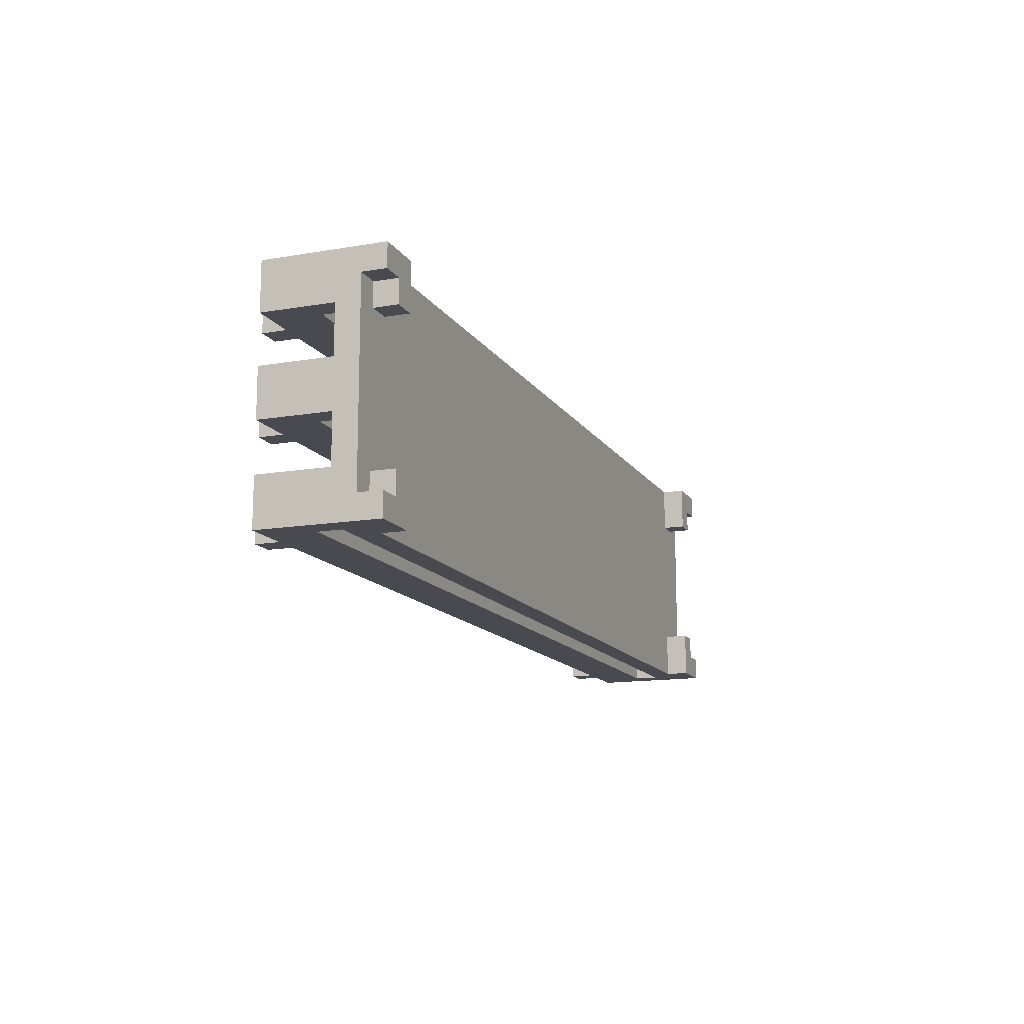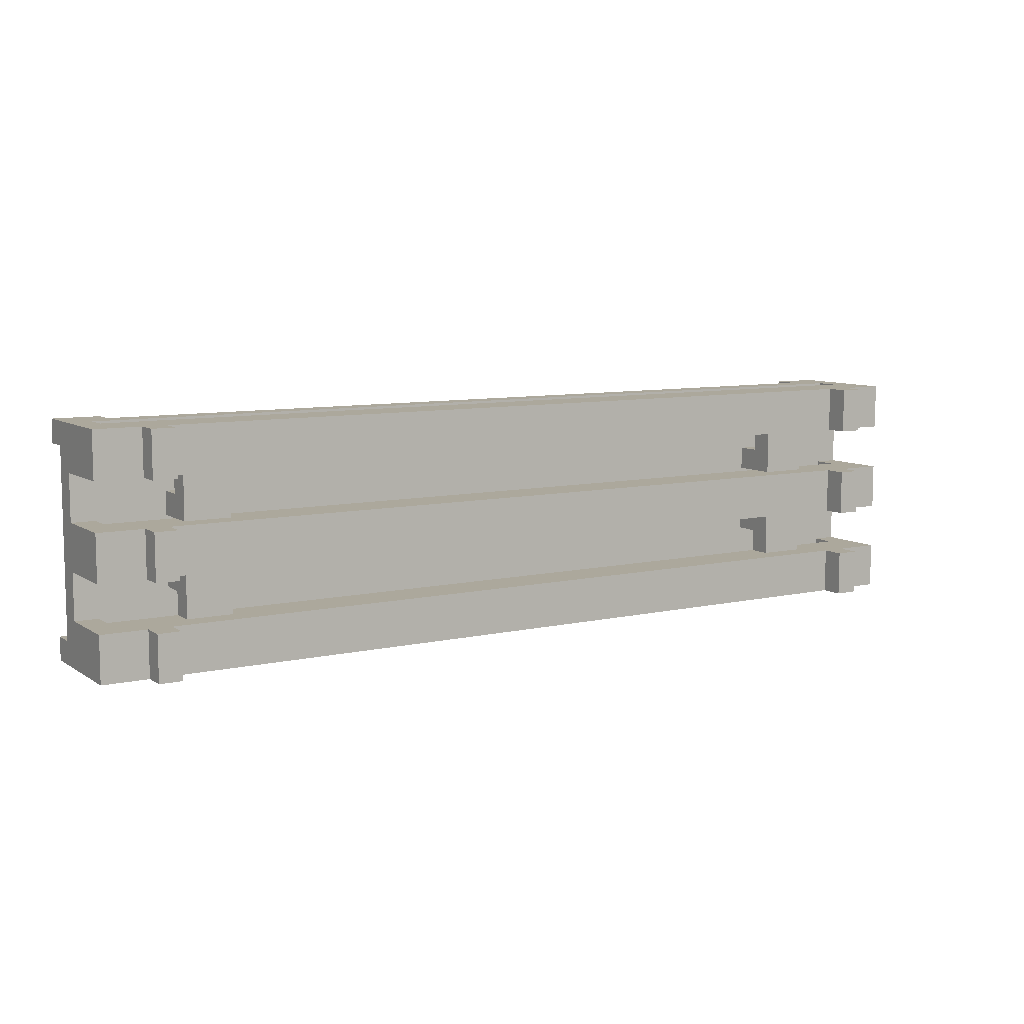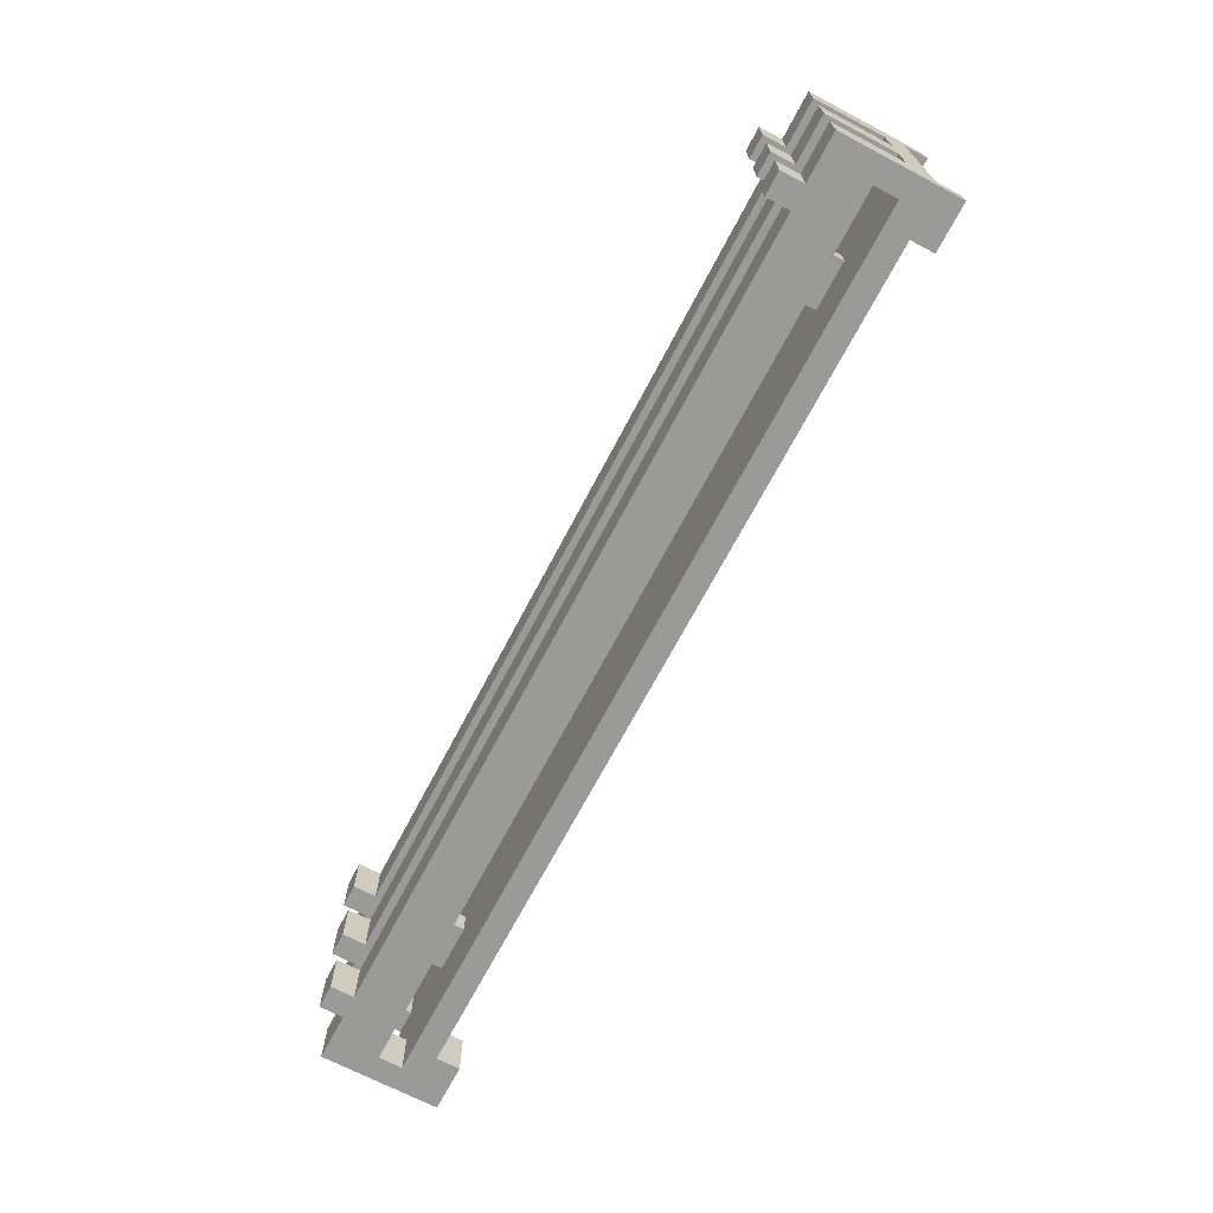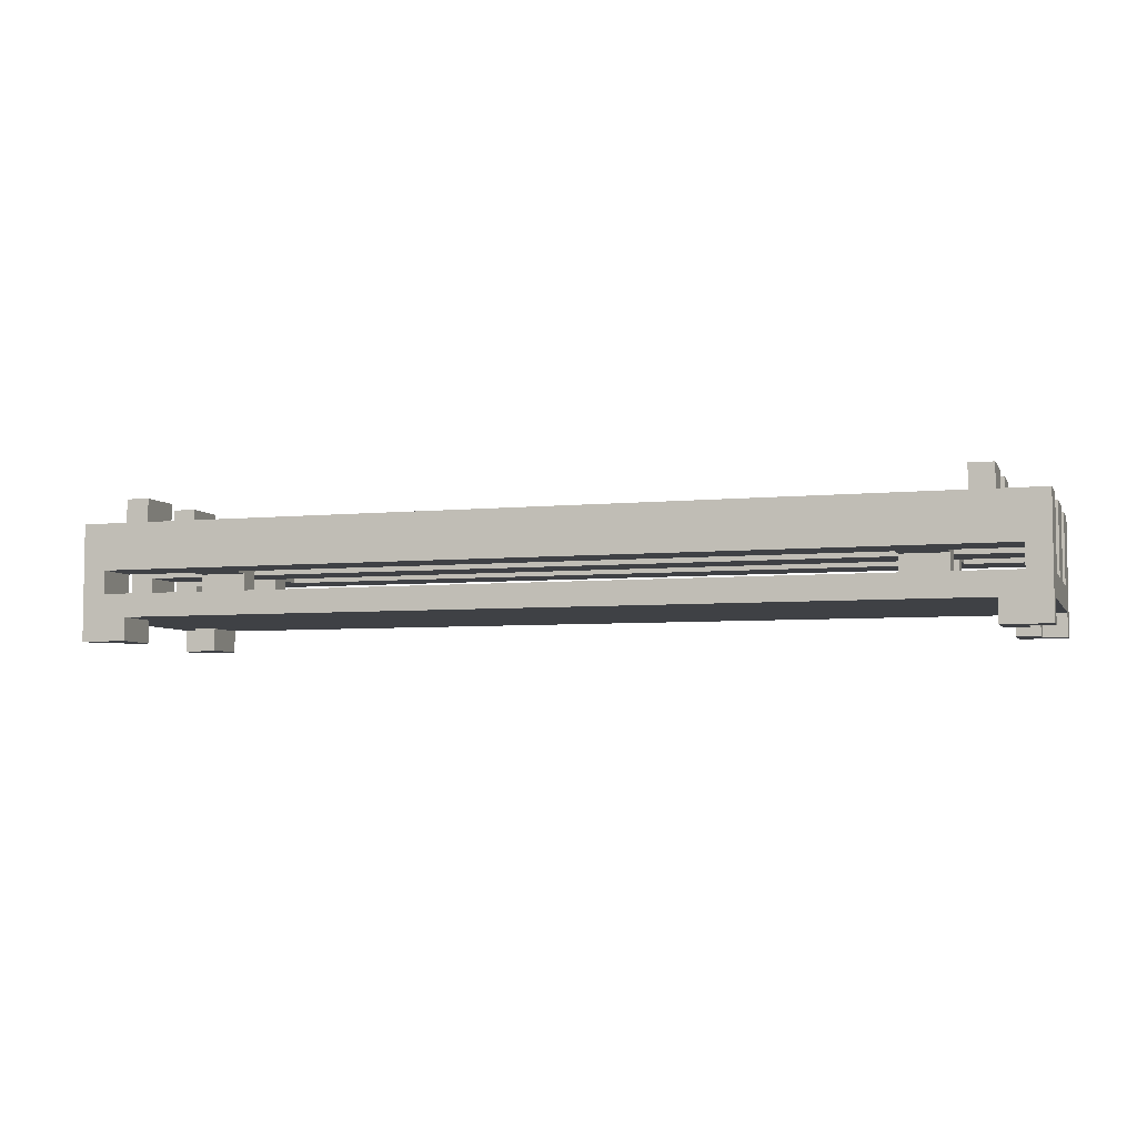
<metadata>
{"format":"obj","ext":"obj","renderer":"f3d","projection":"perspective","resolution":1024,"background":"white","views":[{"elev":-13.6,"azim":-69.0,"up":"+Z"},{"elev":8.5,"azim":148.4,"up":"+Z"},{"elev":-69.2,"azim":-117.7,"up":"+Z"},{"elev":-5.4,"azim":17.4,"up":"+Y"}]}
</metadata>
<code>
g banklower
v -20 8 5
v -20 8 4
v -20 8 -4
v -20 8 -5
v -20 9 4
v -20 9 -4
v -20 10 3
v -20 10 1
v -20 10 -1
v -20 10 -3
v -20 13 5
v -20 13 3
v -20 13 1
v -20 13 -1
v -20 13 -3
v -20 13 -5
v -19 8 4
v -19 8 3
v -19 8 -3
v -19 8 -4
v -19 9 4
v -19 9 3
v -19 9 -3
v -19 9 -4
v -18 13 5
v -18 13 3
v -18 13 1
v -18 13 -1
v -18 13 -3
v -18 13 -5
v -18 14 5
v -18 14 3
v -18 14 1
v -18 14 -1
v -18 14 -3
v -18 14 -5
v -16 10 2
v -16 10 1
v -16 10 -1
v -16 10 -2
v -16 11 3
v -16 11 2
v -16 11 1
v -16 11 -1
v -16 11 -2
v -16 11 -3
v -16 12 3
v -16 12 1
v -16 12 -1
v -16 12 -3
v 14 10 2
v 14 10 1
v 14 10 -1
v 14 10 -2
v 14 11 3
v 14 11 2
v 14 11 1
v 14 11 -1
v 14 11 -2
v 14 11 -3
v 14 12 3
v 14 12 1
v 14 12 -1
v 14 12 -3
v 17 13 5
v 17 13 3
v 17 13 1
v 17 13 -1
v 17 13 -3
v 17 13 -5
v 17 14 5
v 17 14 3
v 17 14 1
v 17 14 -1
v 17 14 -3
v 17 14 -5
v 18 8 5
v 18 8 3
v 18 8 -3
v 18 8 -5
v 18 9 5
v 18 9 3
v 18 9 -3
v 18 9 -5
v 19 10 5
v 19 10 3
v 19 10 1
v 19 10 -1
v 19 10 -3
v 19 10 -5
v 19 11 5
v 19 11 3
v 19 11 1
v 19 11 -1
v 19 11 -3
v 19 11 -5
v -19 10 5
v -19 10 3
v -19 10 1
v -19 10 -1
v -19 10 -3
v -19 10 -5
v -19 11 5
v -19 11 3
v -19 11 1
v -19 11 -1
v -19 11 -3
v -19 11 -5
v -18 8 5
v -18 8 3
v -18 8 -3
v -18 8 -5
v -18 9 5
v -18 9 3
v -18 9 -3
v -18 9 -5
v -17 13 5
v -17 13 3
v -17 13 1
v -17 13 -1
v -17 13 -3
v -17 13 -5
v -17 14 5
v -17 14 3
v -17 14 1
v -17 14 -1
v -17 14 -3
v -17 14 -5
v -14 10 2
v -14 10 1
v -14 10 -1
v -14 10 -2
v -14 11 3
v -14 11 2
v -14 11 1
v -14 11 -1
v -14 11 -2
v -14 11 -3
v -14 12 3
v -14 12 1
v -14 12 -1
v -14 12 -3
v 16 10 2
v 16 10 1
v 16 10 -1
v 16 10 -2
v 16 11 3
v 16 11 2
v 16 11 1
v 16 11 -1
v 16 11 -2
v 16 11 -3
v 16 12 3
v 16 12 1
v 16 12 -1
v 16 12 -3
v 18 13 5
v 18 13 3
v 18 13 1
v 18 13 -1
v 18 13 -3
v 18 13 -5
v 18 14 5
v 18 14 3
v 18 14 1
v 18 14 -1
v 18 14 -3
v 18 14 -5
v 19 8 4
v 19 8 3
v 19 8 -3
v 19 8 -4
v 19 9 4
v 19 9 3
v 19 9 -3
v 19 9 -4
v 20 8 5
v 20 8 4
v 20 8 -4
v 20 8 -5
v 20 9 4
v 20 9 -4
v 20 10 3
v 20 10 1
v 20 10 -1
v 20 10 -3
v 20 13 5
v 20 13 3
v 20 13 1
v 20 13 -1
v 20 13 -3
v 20 13 -5
v -20 8 5
v -20 13 5
v -19 10 5
v -19 11 5
v -18 8 5
v -18 9 5
v -18 13 5
v -18 14 5
v -17 13 5
v -17 14 5
v 17 13 5
v 17 14 5
v 18 8 5
v 18 9 5
v 18 13 5
v 18 14 5
v 19 10 5
v 19 11 5
v 20 8 5
v 20 13 5
v -16 10 2
v -16 11 2
v -14 10 2
v -14 11 2
v 14 10 2
v 14 11 2
v 16 10 2
v 16 11 2
v -20 10 1
v -20 13 1
v -19 10 1
v -19 11 1
v -18 13 1
v -18 14 1
v -17 13 1
v -17 14 1
v -16 11 1
v -16 12 1
v -14 11 1
v -14 12 1
v 14 11 1
v 14 12 1
v 16 11 1
v 16 12 1
v 17 13 1
v 17 14 1
v 18 13 1
v 18 14 1
v 19 10 1
v 19 11 1
v 20 10 1
v 20 13 1
v -16 10 -1
v -16 11 -1
v -14 10 -1
v -14 11 -1
v 14 10 -1
v 14 11 -1
v 16 10 -1
v 16 11 -1
v -20 10 -3
v -20 13 -3
v -19 8 -3
v -19 9 -3
v -19 10 -3
v -19 11 -3
v -18 8 -3
v -18 9 -3
v -18 13 -3
v -18 14 -3
v -17 13 -3
v -17 14 -3
v -16 11 -3
v -16 12 -3
v -14 11 -3
v -14 12 -3
v 14 11 -3
v 14 12 -3
v 16 11 -3
v 16 12 -3
v 17 13 -3
v 17 14 -3
v 18 8 -3
v 18 9 -3
v 18 13 -3
v 18 14 -3
v 19 8 -3
v 19 9 -3
v 19 10 -3
v 19 11 -3
v 20 10 -3
v 20 13 -3
v -20 8 -4
v -20 9 -4
v -19 8 -4
v -19 9 -4
v 19 8 -4
v 19 9 -4
v 20 8 -4
v 20 9 -4
v -20 8 4
v -20 9 4
v -19 8 4
v -19 9 4
v 19 8 4
v 19 9 4
v 20 8 4
v 20 9 4
v -20 10 3
v -20 13 3
v -19 8 3
v -19 9 3
v -19 10 3
v -19 11 3
v -18 8 3
v -18 9 3
v -18 13 3
v -18 14 3
v -17 13 3
v -17 14 3
v -16 11 3
v -16 12 3
v -14 11 3
v -14 12 3
v 14 11 3
v 14 12 3
v 16 11 3
v 16 12 3
v 17 13 3
v 17 14 3
v 18 8 3
v 18 9 3
v 18 13 3
v 18 14 3
v 19 8 3
v 19 9 3
v 19 10 3
v 19 11 3
v 20 10 3
v 20 13 3
v -16 10 1
v -16 11 1
v -14 10 1
v -14 11 1
v 14 10 1
v 14 11 1
v 16 10 1
v 16 11 1
v -20 10 -1
v -20 13 -1
v -19 10 -1
v -19 11 -1
v -18 13 -1
v -18 14 -1
v -17 13 -1
v -17 14 -1
v -16 11 -1
v -16 12 -1
v -14 11 -1
v -14 12 -1
v 14 11 -1
v 14 12 -1
v 16 11 -1
v 16 12 -1
v 17 13 -1
v 17 14 -1
v 18 13 -1
v 18 14 -1
v 19 10 -1
v 19 11 -1
v 20 10 -1
v 20 13 -1
v -16 10 -2
v -16 11 -2
v -14 10 -2
v -14 11 -2
v 14 10 -2
v 14 11 -2
v 16 10 -2
v 16 11 -2
v -20 8 -5
v -20 13 -5
v -19 10 -5
v -19 11 -5
v -18 8 -5
v -18 9 -5
v -18 13 -5
v -18 14 -5
v -17 13 -5
v -17 14 -5
v 17 13 -5
v 17 14 -5
v 18 8 -5
v 18 9 -5
v 18 13 -5
v 18 14 -5
v 19 10 -5
v 19 11 -5
v 20 8 -5
v 20 13 -5
v -20 8 5
v -18 8 5
v 18 8 5
v 20 8 5
v -20 8 4
v -19 8 4
v 19 8 4
v 20 8 4
v -19 8 3
v -18 8 3
v 18 8 3
v 19 8 3
v -19 8 -3
v -18 8 -3
v 18 8 -3
v 19 8 -3
v -20 8 -4
v -19 8 -4
v 19 8 -4
v 20 8 -4
v -20 8 -5
v -18 8 -5
v 18 8 -5
v 20 8 -5
v -18 9 5
v 18 9 5
v -20 9 4
v -19 9 4
v 19 9 4
v 20 9 4
v -19 9 3
v -18 9 3
v 18 9 3
v 19 9 3
v -19 9 -3
v -18 9 -3
v 18 9 -3
v 19 9 -3
v -20 9 -4
v -19 9 -4
v 19 9 -4
v 20 9 -4
v -18 9 -5
v 18 9 -5
v -19 11 5
v 19 11 5
v -19 11 3
v -16 11 3
v -14 11 3
v 14 11 3
v 16 11 3
v 19 11 3
v -16 11 2
v -14 11 2
v 14 11 2
v 16 11 2
v -19 11 1
v -16 11 1
v -14 11 1
v 14 11 1
v 16 11 1
v 19 11 1
v -19 11 -1
v -16 11 -1
v -14 11 -1
v 14 11 -1
v 16 11 -1
v 19 11 -1
v -16 11 -2
v -14 11 -2
v 14 11 -2
v 16 11 -2
v -19 11 -3
v -16 11 -3
v -14 11 -3
v 14 11 -3
v 16 11 -3
v 19 11 -3
v -19 11 -5
v 19 11 -5
v -19 10 5
v 19 10 5
v -20 10 3
v -19 10 3
v 19 10 3
v 20 10 3
v -16 10 2
v -14 10 2
v 14 10 2
v 16 10 2
v -20 10 1
v -19 10 1
v -16 10 1
v -14 10 1
v 14 10 1
v 16 10 1
v 19 10 1
v 20 10 1
v -20 10 -1
v -19 10 -1
v -16 10 -1
v -14 10 -1
v 14 10 -1
v 16 10 -1
v 19 10 -1
v 20 10 -1
v -16 10 -2
v -14 10 -2
v 14 10 -2
v 16 10 -2
v -20 10 -3
v -19 10 -3
v 19 10 -3
v 20 10 -3
v -19 10 -5
v 19 10 -5
v -16 12 3
v -14 12 3
v 14 12 3
v 16 12 3
v -16 12 1
v -14 12 1
v 14 12 1
v 16 12 1
v -16 12 -1
v -14 12 -1
v 14 12 -1
v 16 12 -1
v -16 12 -3
v -14 12 -3
v 14 12 -3
v 16 12 -3
v -20 13 5
v -18 13 5
v -17 13 5
v 17 13 5
v 18 13 5
v 20 13 5
v -20 13 3
v -18 13 3
v -17 13 3
v 17 13 3
v 18 13 3
v 20 13 3
v -20 13 1
v -18 13 1
v -17 13 1
v 17 13 1
v 18 13 1
v 20 13 1
v -20 13 -1
v -18 13 -1
v -17 13 -1
v 17 13 -1
v 18 13 -1
v 20 13 -1
v -20 13 -3
v -18 13 -3
v -17 13 -3
v 17 13 -3
v 18 13 -3
v 20 13 -3
v -20 13 -5
v -18 13 -5
v -17 13 -5
v 17 13 -5
v 18 13 -5
v 20 13 -5
v -18 14 5
v -17 14 5
v 17 14 5
v 18 14 5
v -18 14 3
v -17 14 3
v 17 14 3
v 18 14 3
v -18 14 1
v -17 14 1
v 17 14 1
v 18 14 1
v -18 14 -1
v -17 14 -1
v 17 14 -1
v 18 14 -1
v -18 14 -3
v -17 14 -3
v 17 14 -3
v 18 14 -3
v -18 14 -5
v -17 14 -5
v 17 14 -5
v 18 14 -5
f 5 2 1
f 6 4 3
f 7 6 5
f 8 6 7
f 9 6 8
f 10 6 9
f 11 5 1
f 11 7 5
f 12 7 11
f 13 9 8
f 14 9 13
f 15 6 10
f 16 4 6
f 16 6 15
f 21 18 17
f 22 18 21
f 23 20 19
f 24 20 23
f 31 26 25
f 32 26 31
f 33 28 27
f 34 28 33
f 35 30 29
f 36 30 35
f 42 38 37
f 43 38 42
f 44 40 39
f 45 40 44
f 47 43 42
f 47 42 41
f 48 43 47
f 49 46 45
f 49 45 44
f 50 46 49
f 56 52 51
f 57 52 56
f 58 54 53
f 59 54 58
f 61 57 56
f 61 56 55
f 62 57 61
f 63 60 59
f 63 59 58
f 64 60 63
f 71 66 65
f 72 66 71
f 73 68 67
f 74 68 73
f 75 70 69
f 76 70 75
f 81 78 77
f 82 78 81
f 83 80 79
f 84 80 83
f 91 86 85
f 92 86 91
f 93 88 87
f 94 88 93
f 95 90 89
f 96 90 95
f 97 98 103
f 103 98 104
f 99 100 105
f 105 100 106
f 101 102 107
f 107 102 108
f 109 110 113
f 113 110 114
f 111 112 115
f 115 112 116
f 117 118 123
f 123 118 124
f 119 120 125
f 125 120 126
f 121 122 127
f 127 122 128
f 129 130 134
f 134 130 135
f 131 132 136
f 136 132 137
f 134 135 139
f 133 134 139
f 139 135 140
f 137 138 141
f 136 137 141
f 141 138 142
f 143 144 148
f 148 144 149
f 145 146 150
f 150 146 151
f 148 149 153
f 147 148 153
f 153 149 154
f 151 152 155
f 150 151 155
f 155 152 156
f 157 158 163
f 163 158 164
f 159 160 165
f 165 160 166
f 161 162 167
f 167 162 168
f 169 170 173
f 173 170 174
f 171 172 175
f 175 172 176
f 177 178 181
f 179 180 182
f 181 182 183
f 183 182 184
f 184 182 185
f 185 182 186
f 177 181 187
f 181 183 187
f 187 183 188
f 184 185 189
f 189 185 190
f 186 182 191
f 182 180 192
f 191 182 192
f 195 194 193
f 196 194 195
f 197 195 193
f 198 195 197
f 199 194 196
f 201 200 199
f 201 199 196
f 202 200 201
f 203 201 196
f 206 195 198
f 207 204 203
f 207 203 196
f 208 204 207
f 209 206 205
f 209 195 206
f 210 207 196
f 211 209 205
f 211 210 209
f 212 207 210
f 212 210 211
f 215 214 213
f 216 214 215
f 219 218 217
f 220 218 219
f 223 222 221
f 224 222 223
f 225 222 224
f 227 225 224
f 227 226 225
f 228 226 227
f 229 227 224
f 230 227 229
f 232 227 230
f 233 232 231
f 234 227 232
f 234 232 233
f 236 227 234
f 237 227 236
f 237 236 235
f 239 237 235
f 239 238 237
f 240 238 239
f 242 239 235
f 243 242 241
f 244 239 242
f 244 242 243
f 247 246 245
f 248 246 247
f 251 250 249
f 252 250 251
f 257 254 253
f 258 254 257
f 259 256 255
f 260 256 259
f 261 254 258
f 263 262 261
f 263 261 258
f 264 262 263
f 265 263 258
f 266 263 265
f 268 263 266
f 269 268 267
f 270 263 268
f 270 268 269
f 272 263 270
f 273 263 272
f 273 272 271
f 277 273 271
f 277 274 273
f 278 274 277
f 279 276 275
f 280 276 279
f 282 277 271
f 283 282 281
f 284 277 282
f 284 282 283
f 287 286 285
f 288 286 287
f 291 290 289
f 292 290 291
f 293 294 295
f 295 294 296
f 297 298 299
f 299 298 300
f 301 302 305
f 305 302 306
f 303 304 307
f 307 304 308
f 306 302 309
f 309 310 311
f 306 309 311
f 311 310 312
f 306 311 313
f 313 311 314
f 314 311 316
f 315 316 317
f 316 311 318
f 317 316 318
f 318 311 320
f 320 311 321
f 319 320 321
f 319 321 325
f 321 322 325
f 325 322 326
f 323 324 327
f 327 324 328
f 319 325 330
f 329 330 331
f 330 325 332
f 331 330 332
f 333 334 335
f 335 334 336
f 337 338 339
f 339 338 340
f 341 342 343
f 343 342 344
f 344 342 345
f 344 345 347
f 345 346 347
f 347 346 348
f 344 347 349
f 349 347 350
f 350 347 352
f 351 352 353
f 352 347 354
f 353 352 354
f 354 347 356
f 356 347 357
f 355 356 357
f 355 357 359
f 357 358 359
f 359 358 360
f 355 359 362
f 361 362 363
f 362 359 364
f 363 362 364
f 365 366 367
f 367 366 368
f 369 370 371
f 371 370 372
f 373 374 375
f 375 374 376
f 373 375 377
f 377 375 378
f 376 374 379
f 379 380 381
f 376 379 381
f 381 380 382
f 376 381 383
f 378 375 386
f 383 384 387
f 376 383 387
f 387 384 388
f 385 386 389
f 386 375 389
f 376 387 390
f 385 389 391
f 389 390 391
f 390 387 392
f 391 390 392
f 397 394 393
f 398 394 397
f 399 396 395
f 400 396 399
f 401 394 398
f 402 394 401
f 403 399 395
f 404 399 403
f 410 406 405
f 411 408 407
f 413 410 409
f 414 406 410
f 414 410 413
f 415 411 407
f 415 412 411
f 416 412 415
f 423 420 419
f 424 418 417
f 425 418 424
f 426 422 421
f 427 423 419
f 427 426 425
f 427 425 424
f 427 424 423
f 428 426 427
f 429 426 428
f 430 422 426
f 430 426 429
f 431 427 419
f 432 427 431
f 433 422 430
f 434 422 433
f 435 429 428
f 436 429 435
f 439 438 437
f 440 438 439
f 441 438 440
f 442 438 441
f 443 438 442
f 444 438 443
f 445 441 440
f 446 441 445
f 447 443 442
f 448 443 447
f 455 453 452
f 455 454 453
f 455 452 451
f 455 451 450
f 455 450 449
f 456 454 455
f 457 454 456
f 458 454 457
f 459 454 458
f 460 454 459
f 466 462 461
f 467 462 466
f 468 464 463
f 469 464 468
f 471 467 466
f 471 470 469
f 471 469 468
f 471 468 467
f 471 466 465
f 472 470 471
f 473 474 476
f 476 474 477
f 475 476 479
f 477 478 479
f 476 477 479
f 479 478 480
f 480 478 481
f 481 478 482
f 475 479 483
f 483 479 484
f 484 479 485
f 480 481 486
f 486 481 487
f 482 478 488
f 488 478 489
f 489 478 490
f 486 487 492
f 488 489 492
f 487 488 492
f 484 485 492
f 485 486 492
f 492 489 493
f 493 489 494
f 494 489 495
f 495 489 496
f 496 489 497
f 491 492 499
f 492 493 499
f 494 495 500
f 500 495 501
f 497 498 502
f 496 497 502
f 500 501 503
f 501 502 503
f 499 500 503
f 491 499 503
f 503 502 504
f 502 498 505
f 504 502 505
f 505 498 506
f 504 505 507
f 507 505 508
f 509 510 513
f 513 510 514
f 511 512 515
f 515 512 516
f 517 518 521
f 521 518 522
f 519 520 523
f 523 520 524
f 525 526 531
f 531 526 532
f 527 528 533
f 533 528 534
f 529 530 535
f 535 530 536
f 537 538 543
f 543 538 544
f 539 540 545
f 545 540 546
f 541 542 547
f 547 542 548
f 549 550 555
f 555 550 556
f 551 552 557
f 557 552 558
f 553 554 559
f 559 554 560
f 561 562 565
f 565 562 566
f 563 564 567
f 567 564 568
f 569 570 573
f 573 570 574
f 571 572 575
f 575 572 576
f 577 578 581
f 581 578 582
f 579 580 583
f 583 580 584

</code>
